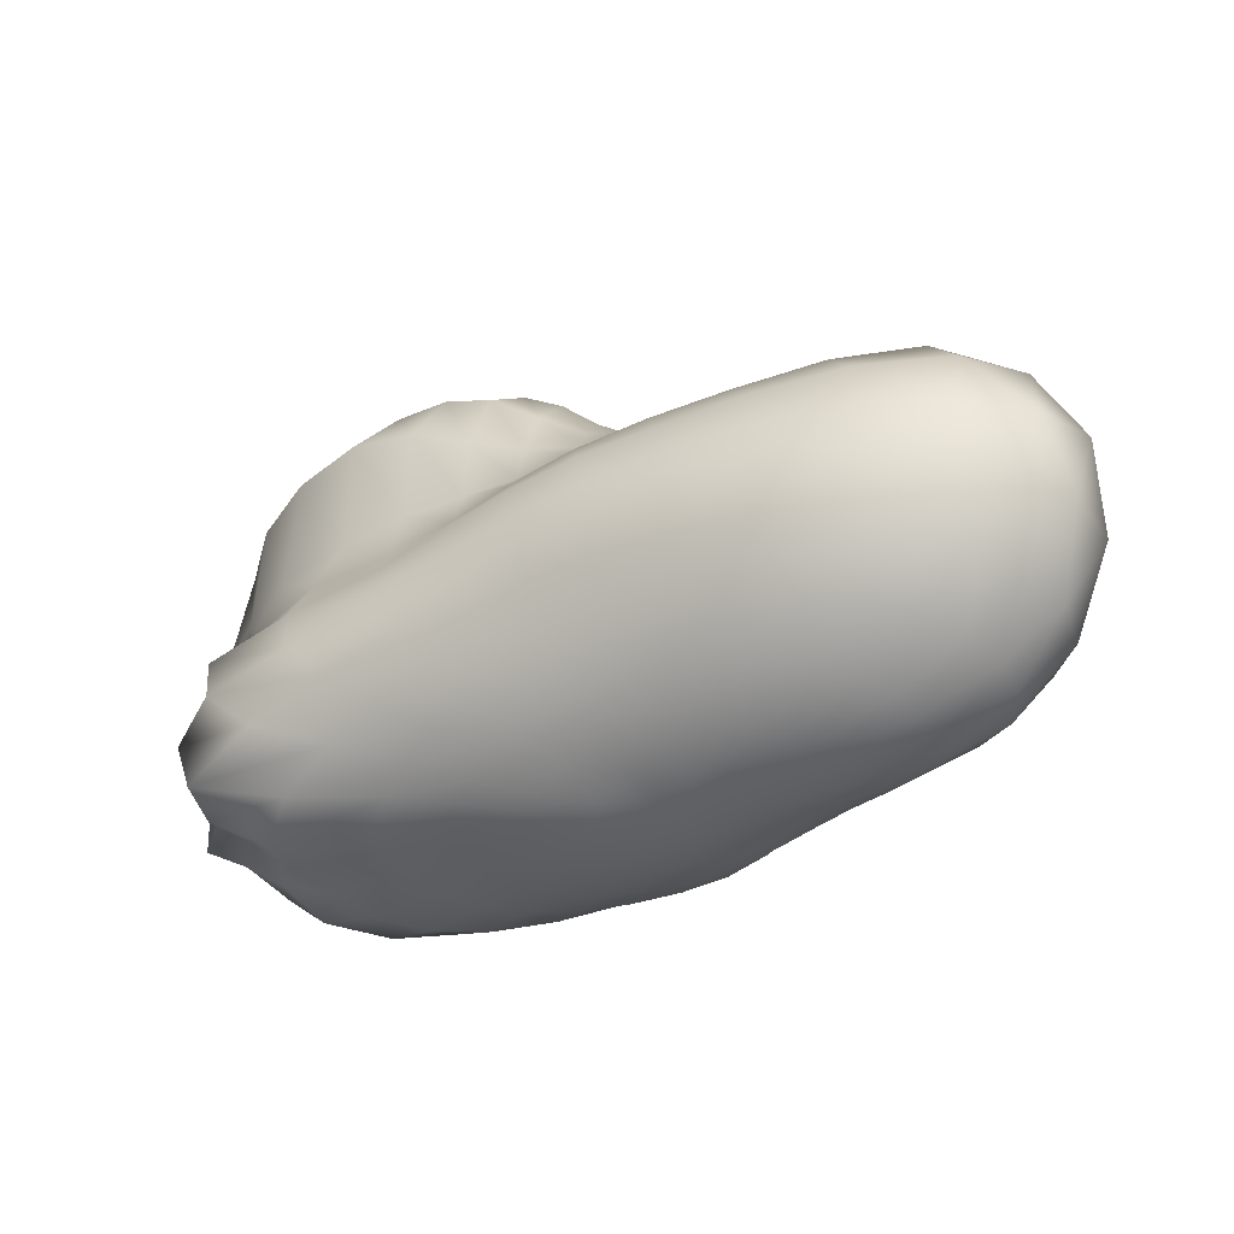
<metadata>
{"format":"obj","ext":"obj","renderer":"f3d","projection":"perspective","resolution":1024,"background":"white","views":[{"elev":-52.5,"azim":-157.8,"up":"+Y"}]}
</metadata>
<code>
o Sphere
v -0.2036 0.8366 0.002003
v -0.4405 0.7653 0.00345
v -0.6632 0.6872 0.006383
v -0.8539 0.5819 0.002814
v -0.9942 0.4361 -0.006705
v -0.9617 0.235 -0.0447
v -0.9306 0.04619 -0.1099
v -1.018 -0.1136 -0.1493
v -1.224 -0.2755 -0.134
v -1.417 -0.4565 -0.05967
v -1.339 -0.6409 -0.02618
v -1.127 -0.7778 -0.01858
v -0.8495 -0.8453 -0.0134
v -0.554 -0.8507 -0.007502
v -0.267 -0.8311 -0.003213
v -0.1992 0.8295 -0.02851
v -0.4291 0.7564 -0.05311
v -0.6431 0.6741 -0.07706
v -0.8336 0.5646 -0.1076
v -0.9429 0.3944 -0.1394
v -0.9358 0.1791 -0.1985
v -1.026 0.01313 -0.2643
v -1.215 -0.1215 -0.2942
v -1.497 -0.2617 -0.2777
v -1.519 -0.465 -0.2343
v -1.346 -0.6501 -0.1911
v -1.113 -0.7861 -0.1506
v -0.8393 -0.8523 -0.1123
v -0.5505 -0.8587 -0.07371
v -0.2644 -0.8339 -0.03517
v -0.1856 0.8229 -0.05773
v -0.3988 0.745 -0.1071
v -0.5965 0.655 -0.1569
v -0.774 0.5378 -0.2085
v -0.8909 0.3673 -0.2607
v -0.9811 0.1764 -0.3398
v -1.158 0.03321 -0.4114
v -1.416 -0.07752 -0.4497
v -1.563 -0.243 -0.4562
v -1.477 -0.4628 -0.4306
v -1.297 -0.6476 -0.3693
v -1.055 -0.7782 -0.2839
v -0.7918 -0.8479 -0.2063
v -0.5222 -0.8596 -0.1366
v -0.2517 -0.8354 -0.06591
v -0.1635 0.8176 -0.08463
v -0.3526 0.7338 -0.1578
v -0.5265 0.6379 -0.2296
v -0.6844 0.517 -0.2982
v -0.8314 0.3778 -0.3728
v -1.008 0.2199 -0.4727
v -1.256 0.09938 -0.5663
v -1.442 -0.04117 -0.6141
v -1.445 -0.2478 -0.6149
v -1.349 -0.4607 -0.5817
v -1.186 -0.6407 -0.5133
v -0.9557 -0.7656 -0.4089
v -0.711 -0.834 -0.2945
v -0.4713 -0.8533 -0.1933
v -0.2293 -0.8352 -0.09404
v -0.1343 0.8153 -0.1085
v -0.2917 0.7264 -0.2025
v -0.4322 0.6258 -0.2908
v -0.5659 0.5087 -0.3744
v -0.7096 0.3935 -0.4666
v -0.9127 0.2691 -0.5853
v -1.164 0.1494 -0.7122
v -1.258 -0.03848 -0.7594
v -1.231 -0.2517 -0.7503
v -1.145 -0.4551 -0.7059
v -1.006 -0.6277 -0.6286
v -0.8126 -0.7475 -0.5063
v -0.6036 -0.8134 -0.3696
v -0.4025 -0.8417 -0.2412
v -0.1979 -0.8328 -0.1183
v -0.09923 0.8171 -0.1288
v -0.2185 0.7251 -0.2403
v -0.3201 0.6253 -0.3421
v -0.4166 0.5058 -0.4317
v -0.5337 0.3963 -0.5312
v -0.6859 0.2872 -0.6519
v -0.8591 0.1515 -0.7806
v -0.9438 -0.0359 -0.8445
v -0.9427 -0.2432 -0.8442
v -0.8847 -0.4406 -0.7946
v -0.7827 -0.6003 -0.703
v -0.637 -0.7173 -0.5698
v -0.4757 -0.7881 -0.4235
v -0.3179 -0.8244 -0.2782
v -0.1588 -0.8283 -0.1377
v -0.0595 0.8237 -0.1451
v -0.1376 0.734 -0.2734
v -0.196 0.6354 -0.383
v -0.2553 0.5142 -0.4747
v -0.3286 0.3935 -0.5676
v -0.4273 0.2831 -0.6797
v -0.5321 0.1486 -0.7949
v -0.5982 -0.02767 -0.8663
v -0.6165 -0.2175 -0.8809
v -0.5969 -0.4054 -0.8367
v -0.5381 -0.5607 -0.74
v -0.4358 -0.675 -0.5996
v -0.3303 -0.7572 -0.455
v -0.2211 -0.8029 -0.3029
v -0.1137 -0.822 -0.1516
v -0.01606 0.8357 -0.1573
v -0.05439 0.7593 -0.3056
v -0.06984 0.6628 -0.4217
v -0.09507 0.5387 -0.5085
v -0.1316 0.4069 -0.5902
v -0.1844 0.2767 -0.6844
v -0.2494 0.1462 -0.7945
v -0.289 -0.01749 -0.8541
v -0.3064 -0.1895 -0.864
v -0.3071 -0.3597 -0.8276
v -0.2807 -0.5125 -0.7359
v -0.23 -0.6358 -0.6046
v -0.1774 -0.727 -0.4667
v -0.1205 -0.7844 -0.3156
v -0.06474 -0.8148 -0.1595
v 0.03031 0.8531 -0.1649
v 0.02778 0.8067 -0.3406
v 0.04889 0.7309 -0.4767
v 0.06832 0.5921 -0.5458
v 0.06957 0.4352 -0.6
v 0.04976 0.277 -0.6684
v 0.006482 0.1416 -0.7779
v -0.02298 -0.009679 -0.8403
v -0.0366 -0.173 -0.8408
v -0.03902 -0.3279 -0.7941
v -0.03373 -0.4715 -0.7047
v -0.02814 -0.5991 -0.5893
v -0.02562 -0.7015 -0.4615
v -0.02047 -0.7705 -0.3171
v -0.01421 -0.8077 -0.1612
v 0.07874 0.8758 -0.1671
v 0.1148 0.8704 -0.3731
v 0.1653 0.8285 -0.541
v 0.225 0.6932 -0.6087
v 0.2685 0.5022 -0.6169
v 0.2782 0.3034 -0.6405
v 0.2633 0.1449 -0.7243
v 0.2378 -0.000837 -0.7981
v 0.2167 -0.1621 -0.7956
v 0.2032 -0.3138 -0.7463
v 0.187 -0.4508 -0.6638
v 0.158 -0.5755 -0.5615
v 0.1185 -0.6829 -0.4434
v 0.07733 -0.759 -0.3071
v 0.03582 -0.8015 -0.1568
v 0.128 0.9022 -0.1626
v 0.21 0.9376 -0.3903
v 0.2965 0.9143 -0.5744
v 0.3794 0.8068 -0.6721
v 0.4602 0.6001 -0.6579
v 0.494 0.3519 -0.6119
v 0.5022 0.1608 -0.6514
v 0.4995 0.009621 -0.733
v 0.4714 -0.1545 -0.7357
v 0.4367 -0.3095 -0.6894
v 0.3915 -0.4475 -0.6186
v 0.3282 -0.5683 -0.5245
v 0.252 -0.6714 -0.413
v 0.17 -0.7496 -0.2862
v 0.08352 -0.7967 -0.1467
v 0.1765 0.9305 -0.1499
v 0.3124 1.003 -0.3823
v 0.4433 0.9876 -0.5663
v 0.5574 0.8939 -0.6771
v 0.6663 0.7029 -0.7069
v 0.7268 0.4013 -0.5836
v 0.7616 0.1921 -0.5895
v 0.7811 0.0248 -0.6473
v 0.7746 -0.1556 -0.6822
v 0.7007 -0.319 -0.6394
v 0.6044 -0.4559 -0.5667
v 0.4902 -0.5705 -0.4753
v 0.3732 -0.668 -0.3707
v 0.2544 -0.7448 -0.2557
v 0.1273 -0.7933 -0.1312
v 0.2214 0.9582 -0.1284
v 0.4154 1.066 -0.3454
v 0.6044 1.061 -0.5202
v 0.7702 0.9689 -0.6302
v 0.9142 0.7891 -0.686
v 0.9829 0.425 -0.5317
v 1.073 0.2234 -0.5458
v 1.134 0.04089 -0.5871
v 1.104 -0.1578 -0.5989
v 0.9896 -0.3317 -0.5761
v 0.8119 -0.4666 -0.4987
v 0.6429 -0.5769 -0.4106
v 0.4819 -0.6694 -0.3153
v 0.3289 -0.7435 -0.2162
v 0.1656 -0.7912 -0.1109
v 0.2599 0.9838 -0.09841
v 0.5061 1.119 -0.2813
v 0.761 1.134 -0.4421
v 0.9877 1.03 -0.5436
v 1.173 0.8342 -0.5819
v 1.26 0.4375 -0.4573
v 1.341 0.2069 -0.4402
v 1.466 0.02619 -0.5114
v 1.442 -0.1683 -0.5215
v 1.278 -0.3578 -0.489
v 1.012 -0.4877 -0.4114
v 0.7724 -0.5857 -0.3272
v 0.5751 -0.6736 -0.247
v 0.3922 -0.7443 -0.1686
v 0.1973 -0.7898 -0.08662
v 0.2892 1.006 -0.06132
v 0.5735 1.157 -0.1963
v 0.8831 1.2 -0.3355
v 1.165 1.099 -0.42
v 1.394 0.8579 -0.4288
v 1.47 0.4693 -0.3112
v 1.463 0.1862 -0.2773
v 1.524 0.000489 -0.3221
v 1.627 -0.1867 -0.3709
v 1.561 -0.4063 -0.3606
v 1.222 -0.5355 -0.296
v 0.8851 -0.6013 -0.2252
v 0.6503 -0.6774 -0.1679
v 0.442 -0.7455 -0.1146
v 0.2213 -0.7888 -0.05915
v 0.3074 1.024 -0.01983
v 0.6114 1.187 -0.09281
v 0.955 1.263 -0.1924
v 1.275 1.179 -0.2565
v 1.548 0.8869 -0.2318
v 1.659 0.5187 -0.1399
v 1.595 0.2407 -0.09181
v 1.545 0.01916 -0.1027
v 1.56 -0.147 -0.1379
v 1.589 -0.372 -0.1689
v 1.351 -0.5527 -0.1462
v 0.9711 -0.6073 -0.1107
v 0.6986 -0.6719 -0.08339
v 0.4739 -0.7439 -0.05678
v 0.2364 -0.7881 -0.02956
v 0.3141 1.035 0.02258
v 0.619 1.2 0.01676
v 0.9692 1.295 -0.01408
v 1.301 1.223 -0.03967
v 1.583 0.9048 0.01346
v 1.792 0.558 0.02745
v 1.882 0.3009 0.06609
v 1.743 0.05082 0.1063
v 1.601 -0.1116 0.07688
v 1.528 -0.3113 0.02445
v 1.358 -0.5156 0.005432
v 1.005 -0.5844 0.006223
v 0.7197 -0.66 0.003774
v 0.4856 -0.7388 0.002697
v 0.2421 -0.7875 0.001038
v 0.3093 1.04 0.06304
v 0.5996 1.188 0.1174
v 0.9317 1.27 0.1667
v 1.266 1.199 0.2257
v 1.518 0.8749 0.2807
v 1.71 0.5334 0.2109
v 1.892 0.2771 0.2415
v 1.885 0.03174 0.2655
v 1.687 -0.146 0.2438
v 1.514 -0.3298 0.2156
v 1.308 -0.4913 0.175
v 0.9892 -0.5665 0.1291
v 0.7158 -0.654 0.09347
v 0.4782 -0.7345 0.06239
v 0.2379 -0.7868 0.0315
v 0.2939 1.039 0.09939
v 0.556 1.167 0.2033
v 0.8558 1.227 0.3157
v 1.176 1.129 0.4376
v 1.411 0.8538 0.4913
v 1.492 0.5123 0.3855
v 1.585 0.2501 0.3528
v 1.605 0.03273 0.3665
v 1.587 -0.206 0.4037
v 1.433 -0.3833 0.3912
v 1.208 -0.4924 0.3351
v 0.9349 -0.5691 0.2495
v 0.6824 -0.6551 0.1812
v 0.4522 -0.7328 0.1202
v 0.224 -0.7863 0.06068
v 0.2691 1.03 0.13
v 0.4925 1.138 0.2685
v 0.7488 1.172 0.4159
v 1.034 1.083 0.577
v 1.253 0.8462 0.6646
v 1.304 0.5371 0.6317
v 1.299 0.2533 0.5196
v 1.298 0.04073 0.4901
v 1.306 -0.1993 0.5265
v 1.239 -0.3996 0.5349
v 1.056 -0.5004 0.4601
v 0.8313 -0.573 0.3523
v 0.6161 -0.6574 0.2604
v 0.4072 -0.7326 0.1733
v 0.2011 -0.786 0.08749
v 0.2363 1.016 0.1536
v 0.4149 1.099 0.3137
v 0.6145 1.111 0.4805
v 0.8369 1.027 0.6625
v 1.018 0.8061 0.7862
v 1.078 0.5259 0.7858
v 1.067 0.2525 0.6754
v 1.054 0.02765 0.6328
v 1.045 -0.1962 0.6365
v 0.9951 -0.383 0.6253
v 0.8617 -0.4979 0.5464
v 0.6889 -0.5742 0.4336
v 0.5204 -0.6611 0.3275
v 0.3439 -0.7333 0.2193
v 0.1702 -0.786 0.1109
v 0.197 0.9958 0.1697
v 0.329 1.05 0.3402
v 0.468 1.022 0.5049
v 0.6052 0.9097 0.6759
v 0.7229 0.664 0.7509
v 0.7563 0.4032 0.705
v 0.7522 0.1972 0.6853
v 0.7483 0.01415 0.6963
v 0.7502 -0.179 0.7152
v 0.7223 -0.3516 0.6774
v 0.6436 -0.4827 0.6002
v 0.5291 -0.58 0.4954
v 0.4003 -0.6634 0.3791
v 0.2668 -0.7355 0.2565
v 0.1328 -0.7865 0.1302
v -0.007347 -0.8133 -0.000906
v 0.1525 0.9724 0.1785
v 0.2411 0.9879 0.3487
v 0.3277 0.9011 0.4904
v 0.4039 0.7175 0.5876
v 0.4589 0.5038 0.6267
v 0.4862 0.3178 0.658
v 0.4887 0.16 0.7024
v 0.4827 0.003625 0.7511
v 0.4736 -0.1603 0.756
v 0.452 -0.3183 0.7039
v 0.4139 -0.4597 0.6312
v 0.3504 -0.5754 0.5341
v 0.2691 -0.6665 0.4157
v 0.1816 -0.7377 0.284
v 0.09038 -0.7874 0.1444
v 0.1044 0.948 0.1807
v 0.1487 0.9278 0.347
v 0.1802 0.8074 0.4769
v 0.2138 0.6125 0.5486
v 0.2374 0.4452 0.6048
v 0.2492 0.2939 0.6703
v 0.2504 0.1498 0.7516
v 0.2463 -0.000888 0.8002
v 0.2367 -0.1564 0.7854
v 0.2206 -0.3065 0.7281
v 0.2014 -0.4456 0.6523
v 0.1729 -0.5676 0.5558
v 0.1344 -0.6657 0.4371
v 0.09138 -0.739 0.3007
v 0.04446 -0.789 0.1532
v 0.05451 0.9251 0.1771
v 0.05262 0.8775 0.3372
v 0.03607 0.7521 0.4679
v 0.03515 0.5803 0.5511
v 0.02449 0.4411 0.6342
v 0.01002 0.3033 0.7174
v 0.005334 0.1541 0.782
v 0.003482 -0.000179 0.8066
v 0.004576 -0.1539 0.7841
v 0.009283 -0.2992 0.7262
v 0.01215 -0.4352 0.6471
v 0.008488 -0.5596 0.554
v 0.002615 -0.6639 0.4412
v -0.001016 -0.741 0.3062
v -0.003422 -0.7912 0.1562
v 0.004334 0.9054 0.1683
v -0.04291 0.8402 0.3188
v -0.1023 0.7224 0.4525
v -0.1463 0.5787 0.5561
v -0.1917 0.4542 0.656
v -0.2176 0.3108 0.7268
v -0.2296 0.1564 0.7701
v -0.232 0.001499 0.7821
v -0.2161 -0.146 0.7499
v -0.1875 -0.2846 0.683
v -0.1619 -0.4194 0.605
v -0.1427 -0.5479 0.5206
v -0.1252 -0.662 0.4257
v -0.09319 -0.7444 0.2998
v -0.05175 -0.7945 0.1533
v -0.0443 0.8893 0.155
v -0.1345 0.8145 0.2912
v -0.2346 0.7084 0.4224
v -0.3216 0.5845 0.5345
v -0.3859 0.4551 0.6244
v -0.4258 0.3089 0.6855
v -0.4504 0.1562 0.7249
v -0.4519 0.004772 0.7293
v -0.4136 -0.1321 0.6762
v -0.3638 -0.2666 0.6044
v -0.3204 -0.4017 0.5321
v -0.2863 -0.538 0.4635
v -0.2501 -0.6641 0.3928
v -0.1842 -0.7511 0.2819
v -0.09903 -0.7991 0.1445
v -0.08925 0.8764 0.1373
v -0.2205 0.8005 0.2578
v -0.3567 0.7006 0.3756
v -0.4734 0.5848 0.4787
v -0.5565 0.4498 0.5568
v -0.6162 0.3066 0.615
v -0.6525 0.1566 0.651
v -0.6418 0.01123 0.6388
v -0.5677 -0.1134 0.5575
v -0.4964 -0.242 0.479
v -0.4527 -0.3869 0.4257
v -0.4305 -0.5438 0.3983
v -0.3747 -0.6759 0.3495
v -0.2733 -0.7638 0.254
v -0.1436 -0.8048 0.1301
v -0.1284 0.8661 0.1155
v -0.2964 0.7924 0.218
v -0.4638 0.6972 0.3179
v -0.6029 0.587 0.4047
v -0.7065 0.4492 0.4715
v -0.7839 0.3062 0.5226
v -0.8218 0.1582 0.5468
v -0.773 0.02045 0.5034
v -0.6714 -0.1029 0.4132
v -0.6013 -0.2347 0.3434
v -0.5864 -0.3983 0.3198
v -0.5812 -0.5697 0.3325
v -0.499 -0.6998 0.2988
v -0.3568 -0.781 0.2171
v -0.1834 -0.8109 0.1106
v -0.1603 0.8577 0.0903
v -0.3581 0.7851 0.1707
v -0.5504 0.6956 0.25
v -0.7091 0.5897 0.3184
v -0.8307 0.4511 0.3707
v -0.9195 0.3064 0.4095
v -0.9288 0.1583 0.4077
v -0.8226 0.02063 0.3315
v -0.7305 -0.111 0.2523
v -0.7139 -0.2662 0.2113
v -0.7583 -0.4497 0.2319
v -0.7565 -0.6241 0.2705
v -0.6261 -0.7422 0.2412
v -0.431 -0.8006 0.1717
v -0.2169 -0.8168 0.08662
v 0.04891 0.9052 0.006504
v -0.1839 0.8504 0.06242
v -0.4038 0.7782 0.1178
v -0.6145 0.6949 0.1737
v -0.7878 0.5906 0.2207
v -0.9239 0.4521 0.2557
v -1.005 0.3043 0.2744
v -0.9458 0.1453 0.2348
v -0.8384 -0.006922 0.154
v -0.8192 -0.1627 0.09619
v -0.909 -0.3458 0.1042
v -1.011 -0.5377 0.1781
v -0.9458 -0.6991 0.2059
v -0.7391 -0.7892 0.1724
v -0.4921 -0.8209 0.1186
v -0.2427 -0.8223 0.05894
v -0.1985 0.8435 0.03267
v -0.4317 0.7719 0.06131
v -0.6529 0.6929 0.09127
v -0.8365 0.5887 0.1142
v -0.9849 0.4511 0.1288
v -1.022 0.2888 0.1188
v -0.9188 0.1053 0.05494
v -0.8895 -0.06242 -0.006041
v -0.9825 -0.2339 -0.02656
v -1.169 -0.4145 0.03111
v -1.231 -0.6046 0.1013
v -1.077 -0.7517 0.1082
v -0.8165 -0.8243 0.0863
v -0.5341 -0.838 0.05816
v -0.2597 -0.8271 0.02859
f 8 7 22 23
f 1 452 16
f 331 15 30
f 9 8 23 24
f 2 1 16 17
f 10 9 24 25
f 3 2 17 18
f 11 10 25 26
f 4 3 18 19
f 12 11 26 27
f 5 4 19 20
f 13 12 27 28
f 6 5 20 21
f 14 13 28 29
f 7 6 21 22
f 15 14 29 30
f 29 28 43 44
f 22 21 36 37
f 30 29 44 45
f 23 22 37 38
f 16 452 31
f 331 30 45
f 24 23 38 39
f 17 16 31 32
f 25 24 39 40
f 18 17 32 33
f 26 25 40 41
f 19 18 33 34
f 27 26 41 42
f 20 19 34 35
f 28 27 42 43
f 21 20 35 36
f 41 40 55 56
f 34 33 48 49
f 42 41 56 57
f 35 34 49 50
f 43 42 57 58
f 36 35 50 51
f 44 43 58 59
f 37 36 51 52
f 45 44 59 60
f 38 37 52 53
f 31 452 46
f 331 45 60
f 39 38 53 54
f 32 31 46 47
f 40 39 54 55
f 33 32 47 48
f 60 59 74 75
f 53 52 67 68
f 46 452 61
f 331 60 75
f 54 53 68 69
f 47 46 61 62
f 55 54 69 70
f 48 47 62 63
f 56 55 70 71
f 49 48 63 64
f 57 56 71 72
f 50 49 64 65
f 58 57 72 73
f 51 50 65 66
f 59 58 73 74
f 52 51 66 67
f 64 63 78 79
f 72 71 86 87
f 65 64 79 80
f 73 72 87 88
f 66 65 80 81
f 74 73 88 89
f 67 66 81 82
f 75 74 89 90
f 68 67 82 83
f 61 452 76
f 331 75 90
f 69 68 83 84
f 62 61 76 77
f 70 69 84 85
f 63 62 77 78
f 71 70 85 86
f 83 82 97 98
f 76 452 91
f 331 90 105
f 84 83 98 99
f 77 76 91 92
f 85 84 99 100
f 78 77 92 93
f 86 85 100 101
f 79 78 93 94
f 87 86 101 102
f 80 79 94 95
f 88 87 102 103
f 81 80 95 96
f 89 88 103 104
f 82 81 96 97
f 90 89 104 105
f 102 101 116 117
f 95 94 109 110
f 103 102 117 118
f 96 95 110 111
f 104 103 118 119
f 97 96 111 112
f 105 104 119 120
f 98 97 112 113
f 91 452 106
f 331 105 120
f 99 98 113 114
f 92 91 106 107
f 100 99 114 115
f 93 92 107 108
f 101 100 115 116
f 94 93 108 109
f 106 452 121
f 331 120 135
f 114 113 128 129
f 107 106 121 122
f 115 114 129 130
f 108 107 122 123
f 116 115 130 131
f 109 108 123 124
f 117 116 131 132
f 110 109 124 125
f 118 117 132 133
f 111 110 125 126
f 119 118 133 134
f 112 111 126 127
f 120 119 134 135
f 113 112 127 128
f 125 124 139 140
f 133 132 147 148
f 126 125 140 141
f 134 133 148 149
f 127 126 141 142
f 135 134 149 150
f 128 127 142 143
f 121 452 136
f 331 135 150
f 129 128 143 144
f 122 121 136 137
f 130 129 144 145
f 123 122 137 138
f 131 130 145 146
f 124 123 138 139
f 132 131 146 147
f 144 143 158 159
f 137 136 151 152
f 145 144 159 160
f 138 137 152 153
f 146 145 160 161
f 139 138 153 154
f 147 146 161 162
f 140 139 154 155
f 148 147 162 163
f 141 140 155 156
f 149 148 163 164
f 142 141 156 157
f 150 149 164 165
f 143 142 157 158
f 136 452 151
f 331 150 165
f 163 162 177 178
f 156 155 170 171
f 164 163 178 179
f 157 156 171 172
f 165 164 179 180
f 158 157 172 173
f 151 452 166
f 331 165 180
f 159 158 173 174
f 152 151 166 167
f 160 159 174 175
f 153 152 167 168
f 161 160 175 176
f 154 153 168 169
f 162 161 176 177
f 155 154 169 170
f 175 174 189 190
f 168 167 182 183
f 176 175 190 191
f 169 168 183 184
f 177 176 191 192
f 170 169 184 185
f 178 177 192 193
f 171 170 185 186
f 179 178 193 194
f 172 171 186 187
f 180 179 194 195
f 173 172 187 188
f 166 452 181
f 331 180 195
f 174 173 188 189
f 167 166 181 182
f 194 193 208 209
f 187 186 201 202
f 195 194 209 210
f 188 187 202 203
f 181 452 196
f 331 195 210
f 189 188 203 204
f 182 181 196 197
f 190 189 204 205
f 183 182 197 198
f 191 190 205 206
f 184 183 198 199
f 192 191 206 207
f 185 184 199 200
f 193 192 207 208
f 186 185 200 201
f 198 197 212 213
f 206 205 220 221
f 199 198 213 214
f 207 206 221 222
f 200 199 214 215
f 208 207 222 223
f 201 200 215 216
f 209 208 223 224
f 202 201 216 217
f 210 209 224 225
f 203 202 217 218
f 196 452 211
f 331 210 225
f 204 203 218 219
f 197 196 211 212
f 205 204 219 220
f 217 216 231 232
f 225 224 239 240
f 218 217 232 233
f 211 452 226
f 331 225 240
f 219 218 233 234
f 212 211 226 227
f 220 219 234 235
f 213 212 227 228
f 221 220 235 236
f 214 213 228 229
f 222 221 236 237
f 215 214 229 230
f 223 222 237 238
f 216 215 230 231
f 224 223 238 239
f 236 235 250 251
f 229 228 243 244
f 237 236 251 252
f 230 229 244 245
f 238 237 252 253
f 231 230 245 246
f 239 238 253 254
f 232 231 246 247
f 240 239 254 255
f 233 232 247 248
f 226 452 241
f 331 240 255
f 234 233 248 249
f 227 226 241 242
f 235 234 249 250
f 228 227 242 243
f 255 254 269 270
f 248 247 262 263
f 241 452 256
f 331 255 270
f 249 248 263 264
f 242 241 256 257
f 250 249 264 265
f 243 242 257 258
f 251 250 265 266
f 244 243 258 259
f 252 251 266 267
f 245 244 259 260
f 253 252 267 268
f 246 245 260 261
f 254 253 268 269
f 247 246 261 262
f 259 258 273 274
f 267 266 281 282
f 260 259 274 275
f 268 267 282 283
f 261 260 275 276
f 269 268 283 284
f 262 261 276 277
f 270 269 284 285
f 263 262 277 278
f 256 452 271
f 331 270 285
f 264 263 278 279
f 257 256 271 272
f 265 264 279 280
f 258 257 272 273
f 266 265 280 281
f 278 277 292 293
f 271 452 286
f 331 285 300
f 279 278 293 294
f 272 271 286 287
f 280 279 294 295
f 273 272 287 288
f 281 280 295 296
f 274 273 288 289
f 282 281 296 297
f 275 274 289 290
f 283 282 297 298
f 276 275 290 291
f 284 283 298 299
f 277 276 291 292
f 285 284 299 300
f 297 296 311 312
f 290 289 304 305
f 298 297 312 313
f 291 290 305 306
f 299 298 313 314
f 292 291 306 307
f 300 299 314 315
f 293 292 307 308
f 286 452 301
f 331 300 315
f 294 293 308 309
f 287 286 301 302
f 295 294 309 310
f 288 287 302 303
f 296 295 310 311
f 289 288 303 304
f 331 315 330
f 309 308 323 324
f 302 301 316 317
f 310 309 324 325
f 303 302 317 318
f 311 310 325 326
f 304 303 318 319
f 312 311 326 327
f 305 304 319 320
f 313 312 327 328
f 306 305 320 321
f 314 313 328 329
f 307 306 321 322
f 315 314 329 330
f 308 307 322 323
f 301 452 316
f 328 327 343 344
f 321 320 336 337
f 329 328 344 345
f 322 321 337 338
f 330 329 345 346
f 323 322 338 339
f 316 452 332
f 331 330 346
f 324 323 339 340
f 317 316 332 333
f 325 324 340 341
f 318 317 333 334
f 326 325 341 342
f 319 318 334 335
f 327 326 342 343
f 320 319 335 336
f 333 332 347 348
f 341 340 355 356
f 334 333 348 349
f 342 341 356 357
f 335 334 349 350
f 343 342 357 358
f 336 335 350 351
f 344 343 358 359
f 337 336 351 352
f 345 344 359 360
f 338 337 352 353
f 346 345 360 361
f 339 338 353 354
f 332 452 347
f 331 346 361
f 340 339 354 355
f 352 351 366 367
f 360 359 374 375
f 353 352 367 368
f 361 360 375 376
f 354 353 368 369
f 347 452 362
f 331 361 376
f 355 354 369 370
f 348 347 362 363
f 356 355 370 371
f 349 348 363 364
f 357 356 371 372
f 350 349 364 365
f 358 357 372 373
f 351 350 365 366
f 359 358 373 374
f 371 370 385 386
f 364 363 378 379
f 372 371 386 387
f 365 364 379 380
f 373 372 387 388
f 366 365 380 381
f 374 373 388 389
f 367 366 381 382
f 375 374 389 390
f 368 367 382 383
f 376 375 390 391
f 369 368 383 384
f 362 452 377
f 331 376 391
f 370 369 384 385
f 363 362 377 378
f 390 389 404 405
f 383 382 397 398
f 391 390 405 406
f 384 383 398 399
f 377 452 392
f 331 391 406
f 385 384 399 400
f 378 377 392 393
f 386 385 400 401
f 379 378 393 394
f 387 386 401 402
f 380 379 394 395
f 388 387 402 403
f 381 380 395 396
f 389 388 403 404
f 382 381 396 397
f 394 393 408 409
f 402 401 416 417
f 395 394 409 410
f 403 402 417 418
f 396 395 410 411
f 404 403 418 419
f 397 396 411 412
f 405 404 419 420
f 398 397 412 413
f 406 405 420 421
f 399 398 413 414
f 392 452 407
f 331 406 421
f 400 399 414 415
f 393 392 407 408
f 401 400 415 416
f 413 412 427 428
f 421 420 435 436
f 414 413 428 429
f 407 452 422
f 331 421 436
f 415 414 429 430
f 408 407 422 423
f 416 415 430 431
f 409 408 423 424
f 417 416 431 432
f 410 409 424 425
f 418 417 432 433
f 411 410 425 426
f 419 418 433 434
f 412 411 426 427
f 420 419 434 435
f 432 431 446 447
f 425 424 439 440
f 433 432 447 448
f 426 425 440 441
f 434 433 448 449
f 427 426 441 442
f 435 434 449 450
f 428 427 442 443
f 436 435 450 451
f 429 428 443 444
f 422 452 437
f 331 436 451
f 430 429 444 445
f 423 422 437 438
f 431 430 445 446
f 424 423 438 439
f 451 450 466 467
f 444 443 459 460
f 437 452 453
f 331 451 467
f 445 444 460 461
f 438 437 453 454
f 446 445 461 462
f 439 438 454 455
f 447 446 462 463
f 440 439 455 456
f 448 447 463 464
f 441 440 456 457
f 449 448 464 465
f 442 441 457 458
f 450 449 465 466
f 443 442 458 459
f 464 463 478 479
f 457 456 471 472
f 465 464 479 480
f 458 457 472 473
f 466 465 480 481
f 459 458 473 474
f 467 466 481 482
f 460 459 474 475
f 453 452 468
f 331 467 482
f 461 460 475 476
f 454 453 468 469
f 462 461 476 477
f 455 454 469 470
f 463 462 477 478
f 456 455 470 471
f 468 452 1
f 331 482 15
f 476 475 8 9
f 469 468 1 2
f 477 476 9 10
f 470 469 2 3
f 478 477 10 11
f 471 470 3 4
f 479 478 11 12
f 472 471 4 5
f 480 479 12 13
f 473 472 5 6
f 481 480 13 14
f 474 473 6 7
f 482 481 14 15
f 475 474 7 8

</code>
